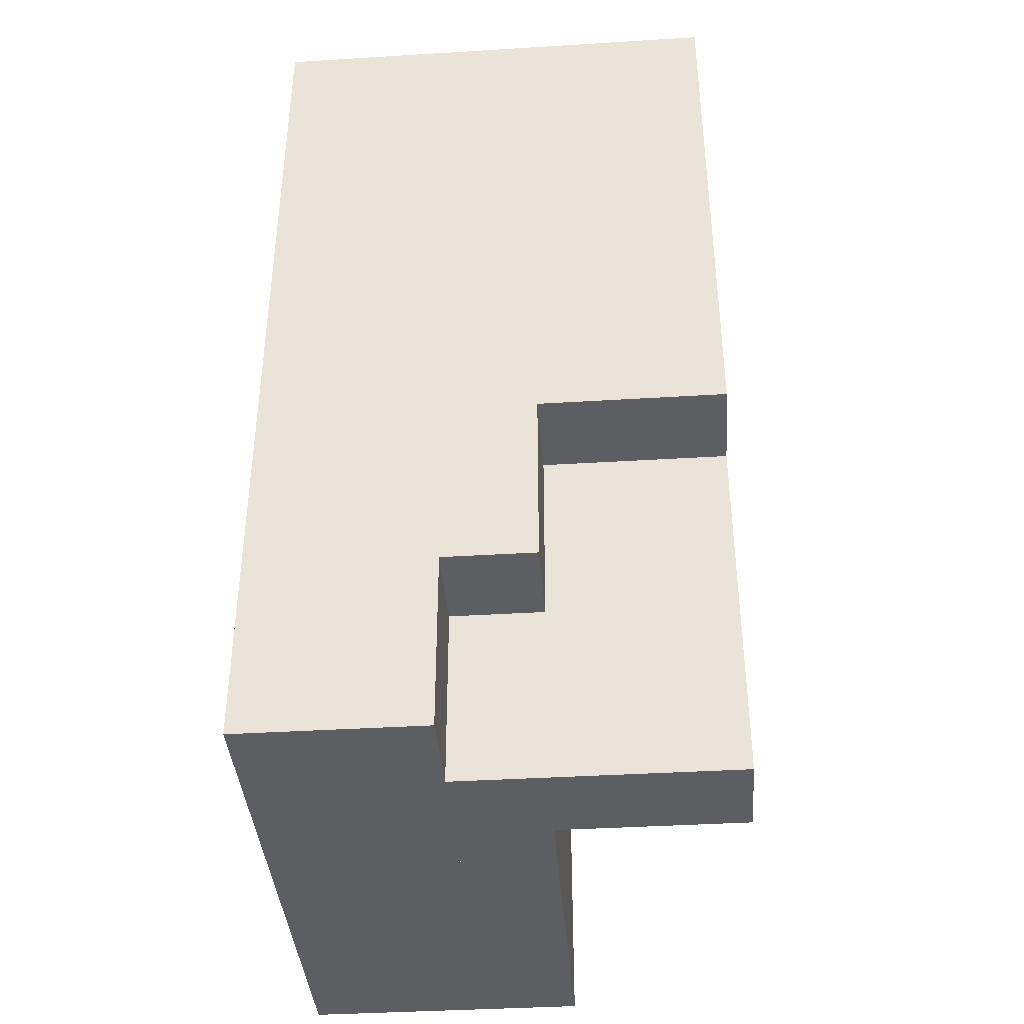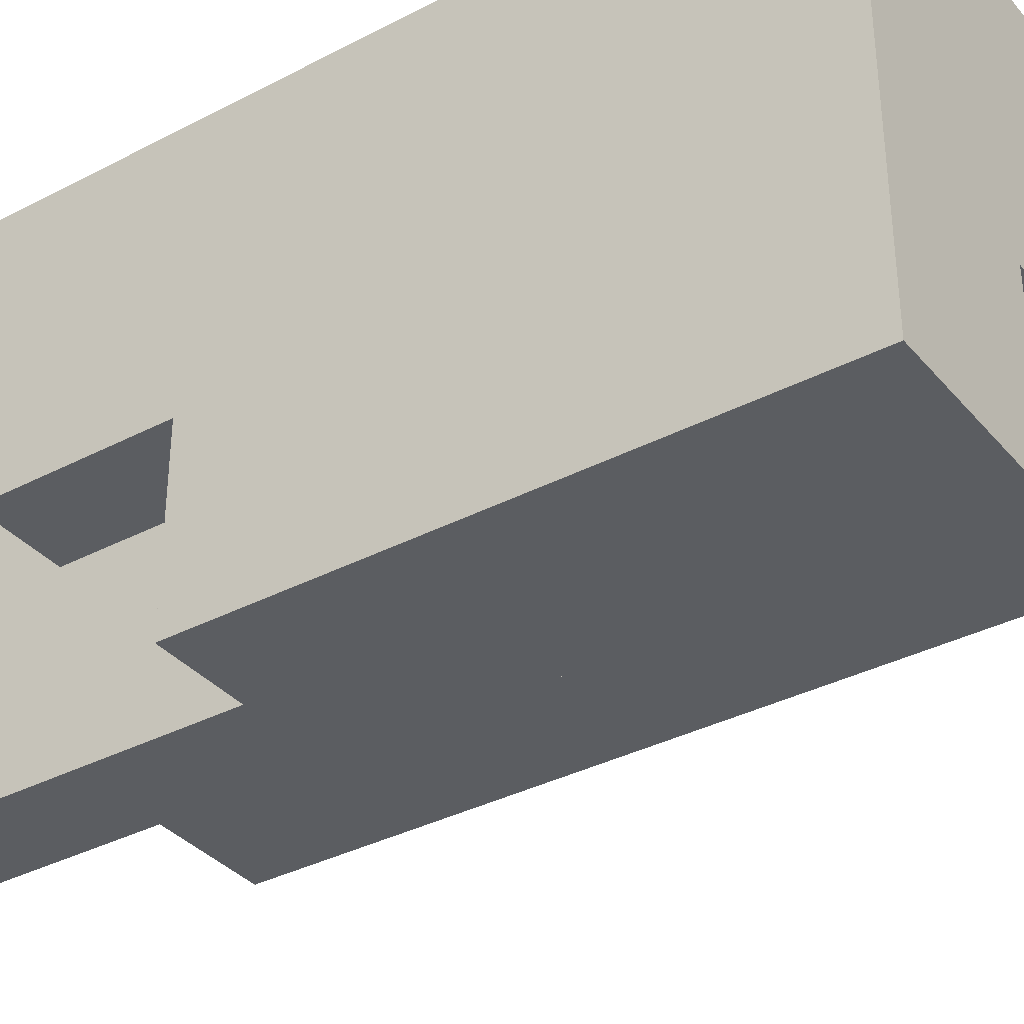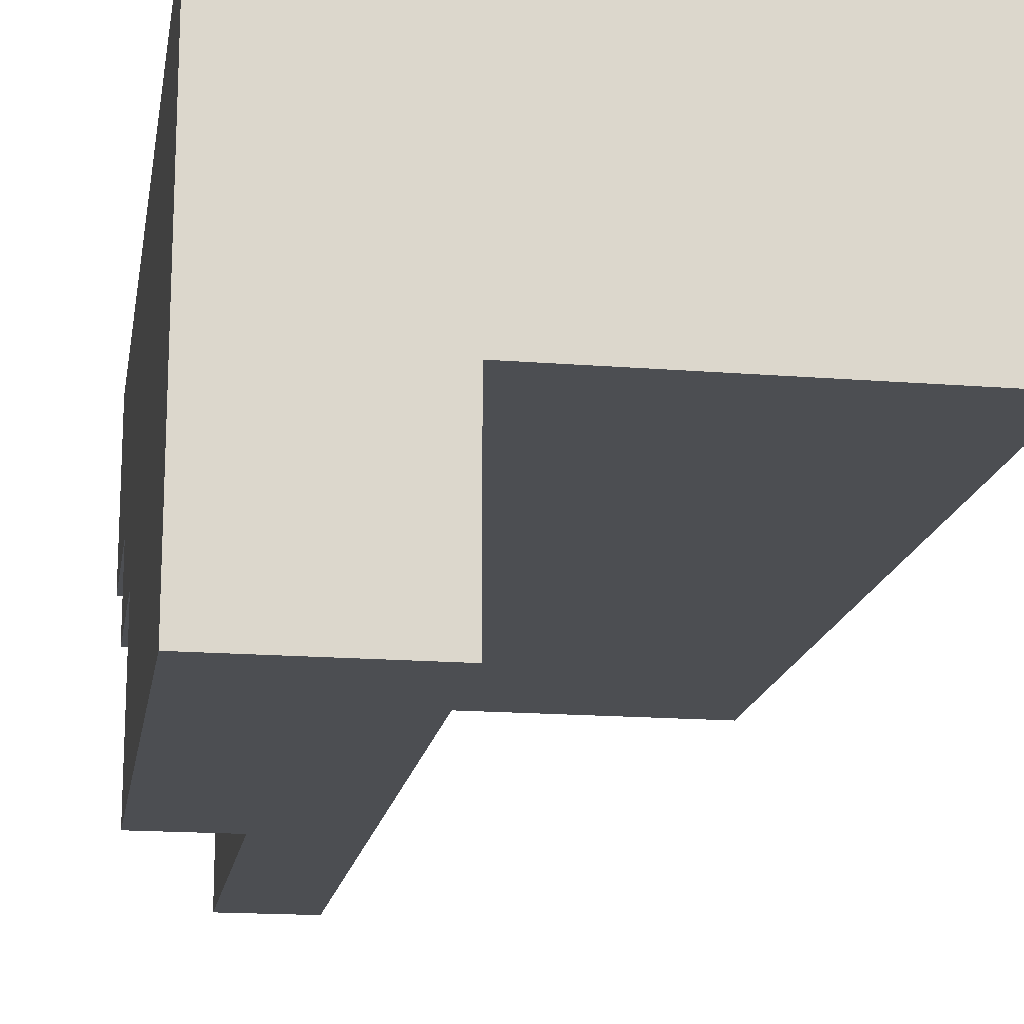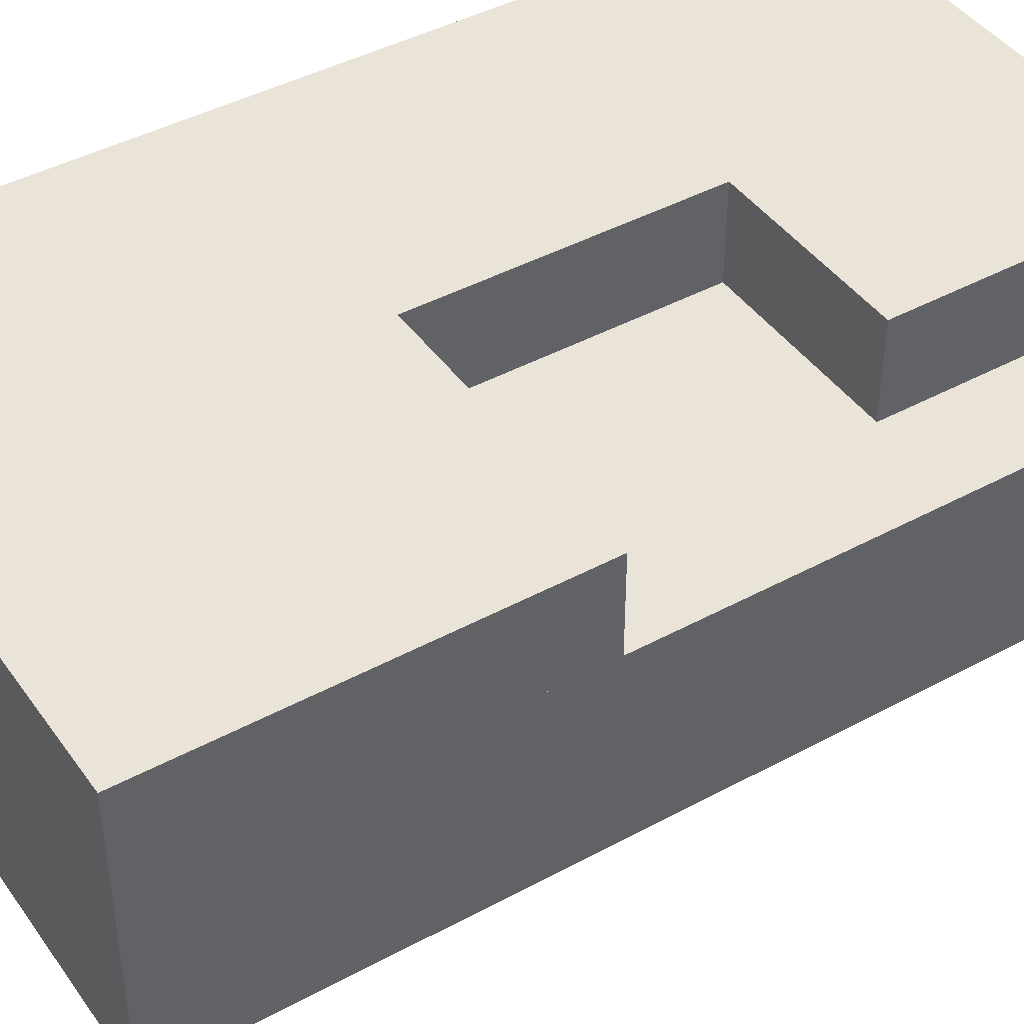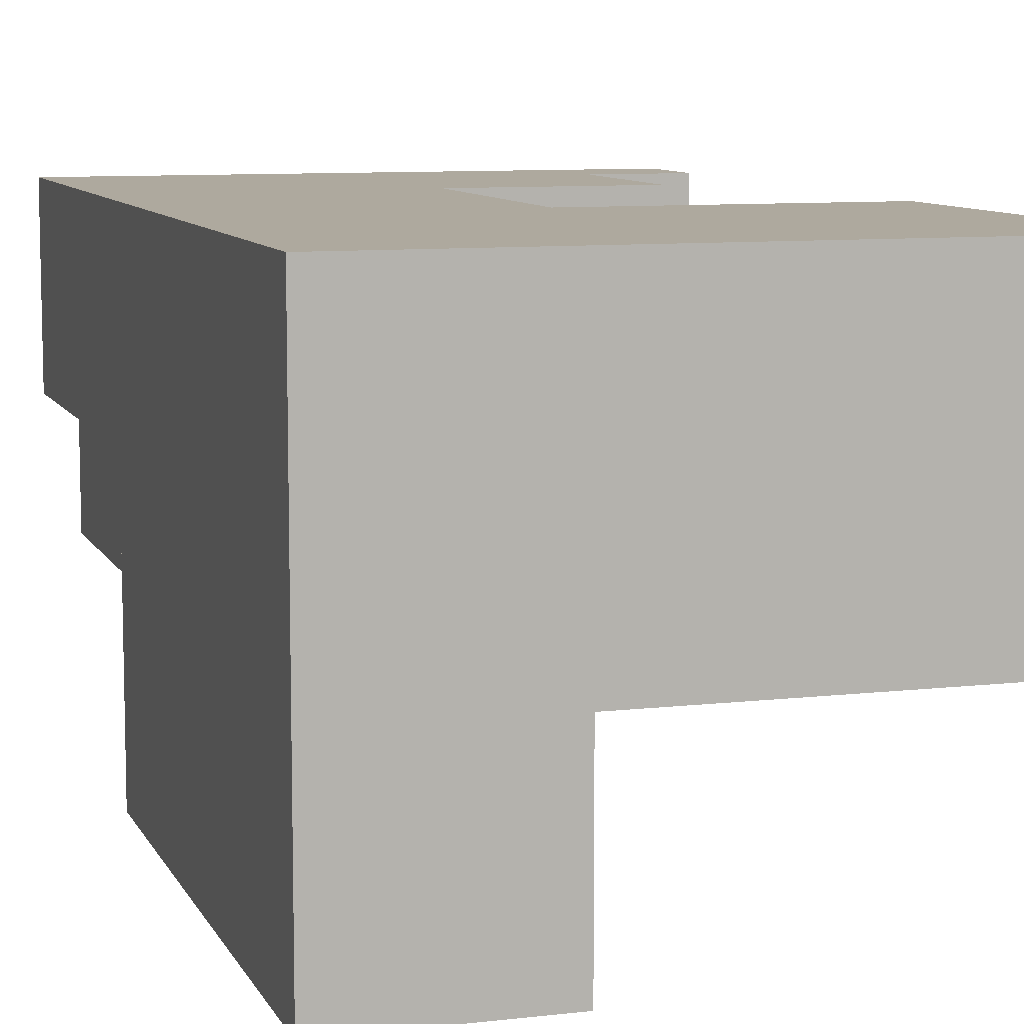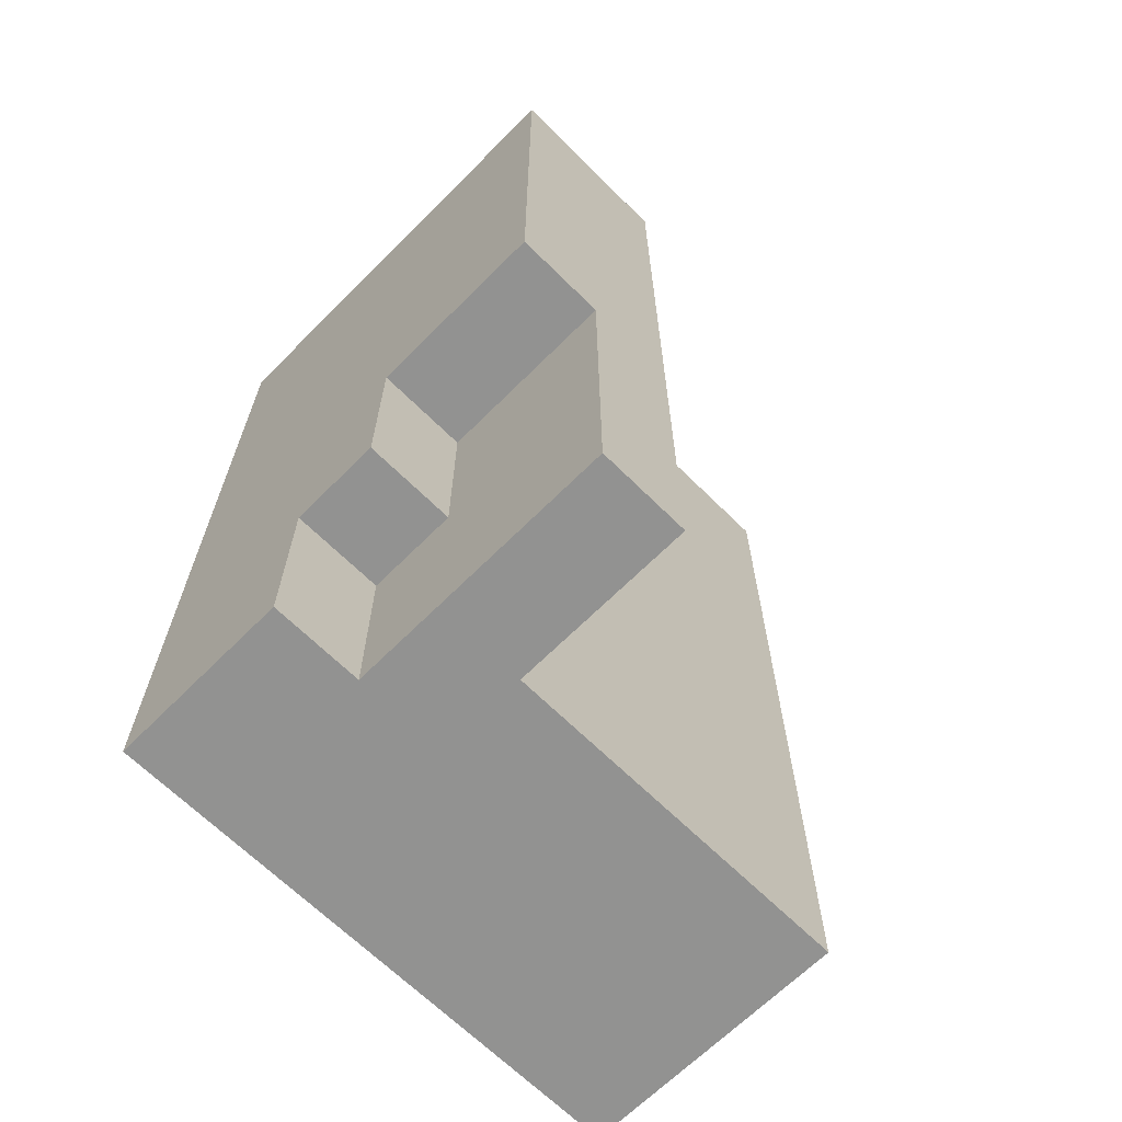
<metadata>
{"format":"obj","ext":"obj","renderer":"f3d","projection":"perspective","resolution":1024,"background":"white","views":[{"elev":-39.3,"azim":-85.6,"up":"+Z"},{"elev":-35.6,"azim":-55.4,"up":"+Y"},{"elev":-16.6,"azim":-9.2,"up":"+Y"},{"elev":43.2,"azim":57.3,"up":"+Y"},{"elev":9.0,"azim":-17.3,"up":"+Y"},{"elev":-66.3,"azim":-44.9,"up":"+Z"}]}
</metadata>
<code>
g Object_Temple_Edge_21
v -0.7 0.5 -1.1
v -0.7 0.5 -0.9
v 0.5 0.5 -0.9
v 0.5 0.5 -1.1
v -0.7 0.5 -0.9
v -0.7 0.5 -0.5
v 0.3 0.5 -0.5
v 0.3 0.5 -0.9
v -0.7 0.5 -0.5
v -0.7 0.5 0.9
v -0.1 0.5 0.9
v -0.1 0.5 -0.5
v -0.1 0.3 -0.5
v -0.1 0.3 0.1
v 0.5 0.3 0.1
v 0.5 0.3 -0.5
v -0.1 0.5 0.1
v -0.1 0.5 0.9
v 0.5 0.5 0.9
v 0.5 0.5 0.1
v 0.3 0.3 -0.9
v 0.3 0.3 -0.5
v 0.5 0.3 -0.5
v 0.5 0.3 -0.9
v -0.7 -0.5 -0.3
v -0.3 -0.5 -0.3
v -0.3 -0.5 0.9
v -0.7 -0.5 0.9
v -0.7 -0.1 -0.7
v -0.5 -0.1 -0.7
v -0.5 -0.1 -0.3
v -0.7 -0.1 -0.3
v -0.7 0.1 -1.1
v -0.5 0.1 -1.1
v -0.5 0.1 -0.7
v -0.7 0.1 -0.7
v -0.5 -0.5 -1.1
v -0.3 -0.5 -1.1
v -0.3 -0.5 -0.3
v -0.5 -0.5 -0.3
v -0.3 -0.1 -1.1
v 0.5 -0.1 -1.1
v 0.5 -0.1 0.9
v -0.3 -0.1 0.9
v -0.7 -0.5 -0.3
v -0.7 -0.5 0.9
v -0.7 0.5 0.9
v -0.7 0.5 -0.3
v -0.7 -0.1 -0.7
v -0.7 -0.1 -0.3
v -0.7 0.5 -0.3
v -0.7 0.5 -0.7
v -0.7 0.1 -1.1
v -0.7 0.1 -0.7
v -0.7 0.5 -0.7
v -0.7 0.5 -1.1
v -0.5 -0.5 -1.1
v -0.5 -0.5 -0.7
v -0.5 0.1 -0.7
v -0.5 0.1 -1.1
v -0.5 -0.5 -0.7
v -0.5 -0.5 -0.3
v -0.5 -0.1 -0.3
v -0.5 -0.1 -0.7
v -0.3 -0.5 -1.1
v -0.3 -0.1 -1.1
v -0.3 -0.1 0.9
v -0.3 -0.5 0.9
v -0.1 0.3 -0.5
v -0.1 0.5 -0.5
v -0.1 0.5 0.1
v -0.1 0.3 0.1
v 0.3 0.3 -0.9
v 0.3 0.5 -0.9
v 0.3 0.5 -0.5
v 0.3 0.3 -0.5
v 0.5 -0.1 -1.1
v 0.5 0.5 -1.1
v 0.5 0.5 -0.9
v 0.5 -0.1 -0.9
v 0.5 -0.1 -0.9
v 0.5 0.3 -0.9
v 0.5 0.3 0.9
v 0.5 -0.1 0.9
v 0.5 0.3 0.1
v 0.5 0.5 0.1
v 0.5 0.5 0.9
v 0.5 0.3 0.9
v -0.7 -0.5 0.9
v -0.3 -0.5 0.9
v -0.3 0.5 0.9
v -0.7 0.5 0.9
v -0.3 -0.1 0.9
v 0.5 -0.1 0.9
v 0.5 0.5 0.9
v -0.3 0.5 0.9
v -0.1 0.3 -0.5
v 0.3 0.3 -0.5
v 0.3 0.5 -0.5
v -0.1 0.5 -0.5
v 0.3 0.3 -0.9
v 0.5 0.3 -0.9
v 0.5 0.5 -0.9
v 0.3 0.5 -0.9
v -0.7 -0.5 -0.3
v -0.7 -0.1 -0.3
v -0.5 -0.1 -0.3
v -0.5 -0.5 -0.3
v -0.7 -0.1 -0.7
v -0.7 0.1 -0.7
v -0.5 0.1 -0.7
v -0.5 -0.1 -0.7
v -0.7 0.1 -1.1
v -0.7 0.5 -1.1
v 0.5 0.5 -1.1
v 0.5 0.1 -1.1
v -0.5 -0.5 -1.1
v -0.5 0.1 -1.1
v -0.3 0.1 -1.1
v -0.3 -0.5 -1.1
v -0.3 -0.1 -1.1
v -0.3 0.1 -1.1
v 0.5 0.1 -1.1
v 0.5 -0.1 -1.1
v -0.1 0.3 0.1
v -0.1 0.5 0.1
v 0.5 0.5 0.1
v 0.5 0.3 0.1
f 1 2 3
f 1 3 4
f 5 6 7
f 5 7 8
f 9 10 11
f 9 11 12
f 13 14 15
f 13 15 16
f 17 18 19
f 17 19 20
f 21 22 23
f 21 23 24
f 25 26 27
f 25 27 28
f 29 30 31
f 29 31 32
f 33 34 35
f 33 35 36
f 37 38 39
f 37 39 40
f 41 42 43
f 41 43 44
f 45 46 47
f 45 47 48
f 49 50 51
f 49 51 52
f 53 54 55
f 53 55 56
f 57 58 59
f 57 59 60
f 61 62 63
f 61 63 64
f 65 66 67
f 65 67 68
f 69 70 71
f 69 71 72
f 73 74 75
f 73 75 76
f 77 78 79
f 77 79 80
f 81 82 83
f 81 83 84
f 85 86 87
f 85 87 88
f 89 90 91
f 89 91 92
f 93 94 95
f 93 95 96
f 97 98 99
f 97 99 100
f 101 102 103
f 101 103 104
f 105 106 107
f 105 107 108
f 109 110 111
f 109 111 112
f 113 114 115
f 113 115 116
f 117 118 119
f 117 119 120
f 121 122 123
f 121 123 124
f 125 126 127
f 125 127 128

</code>
